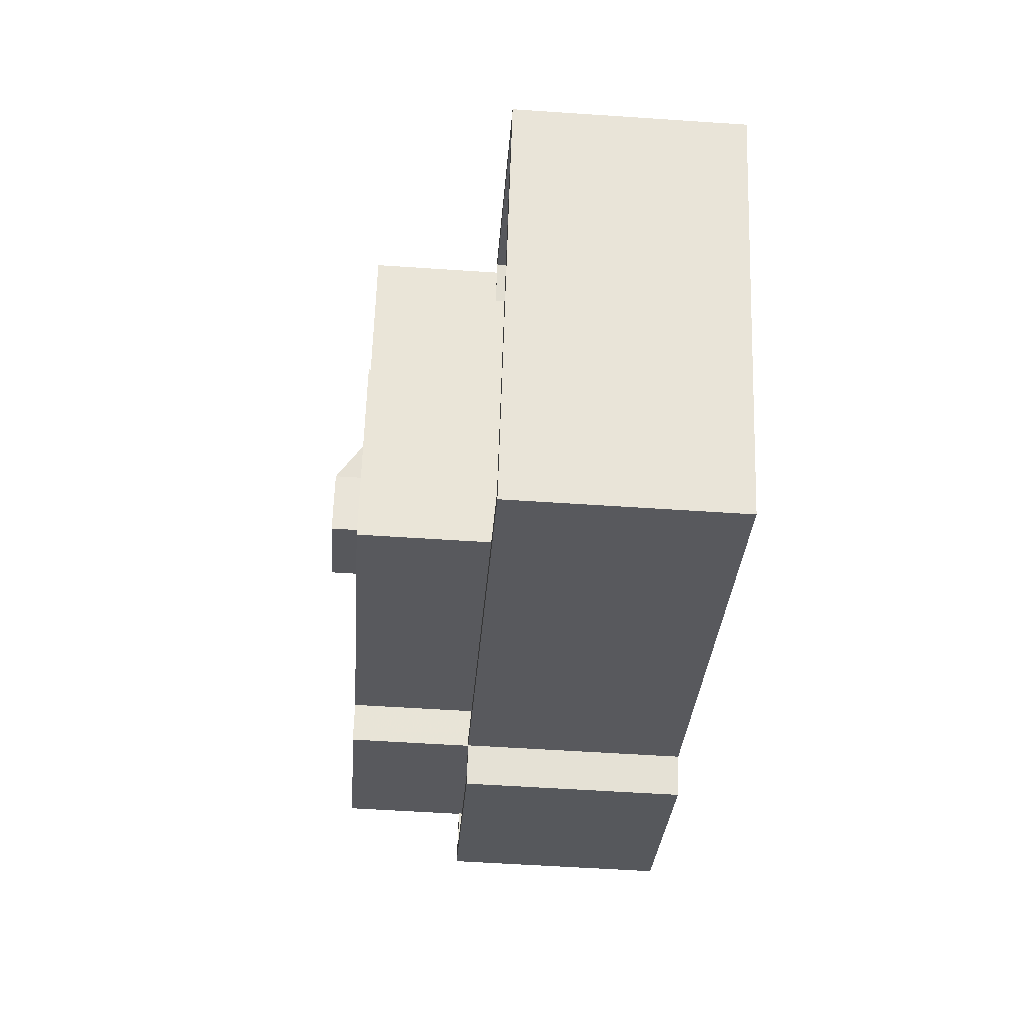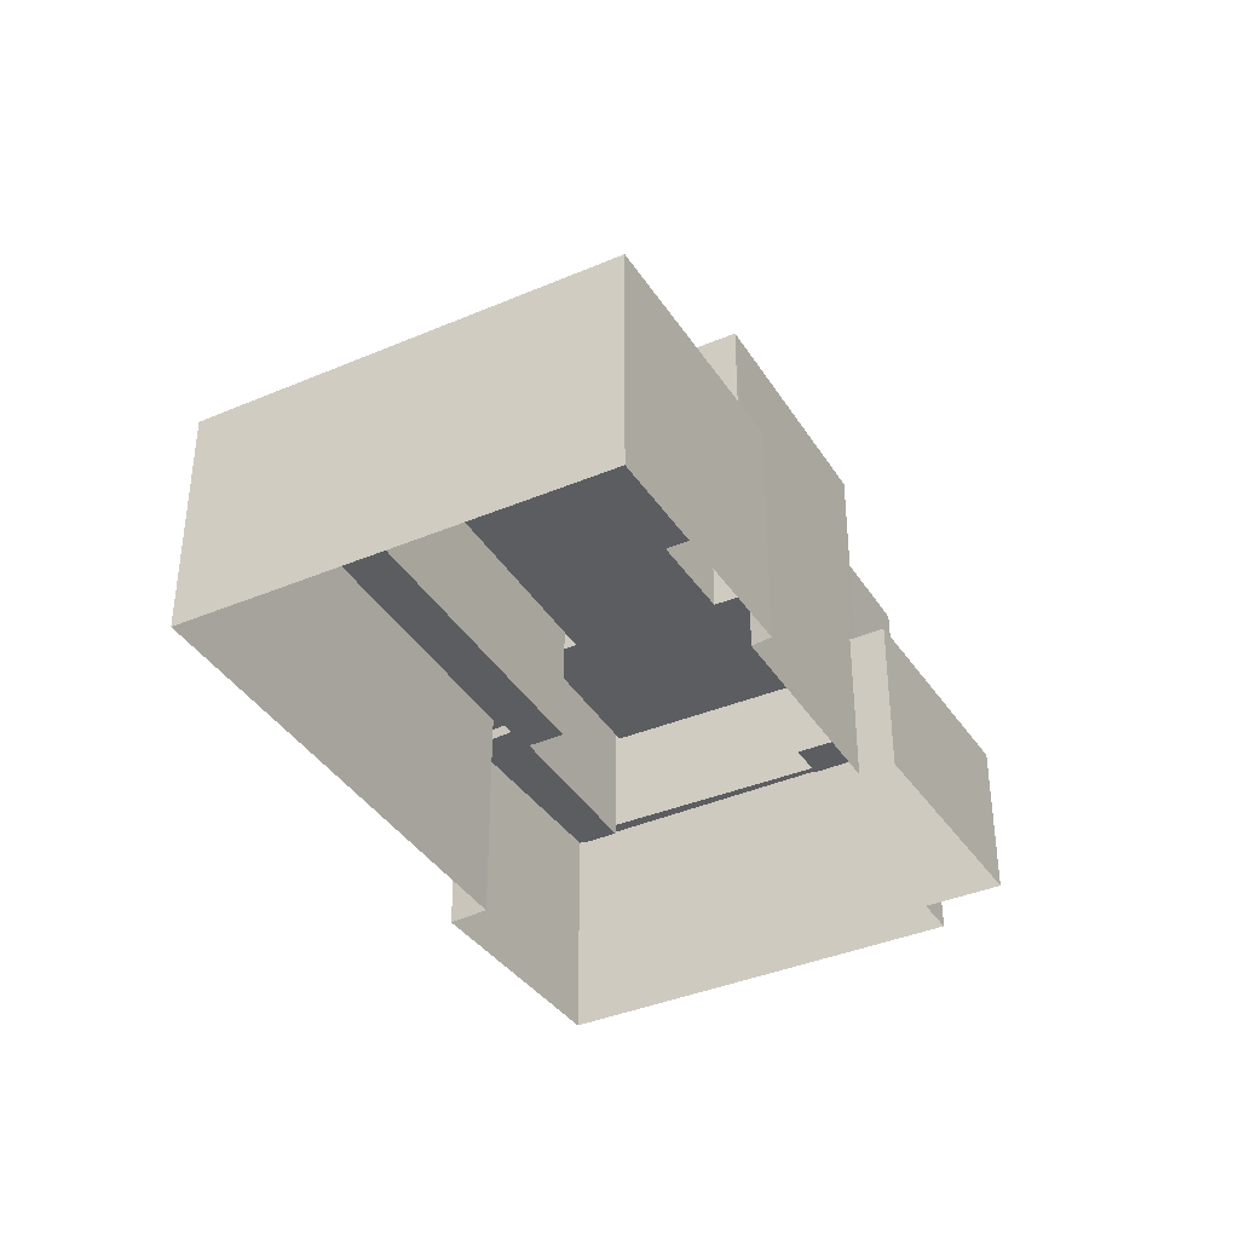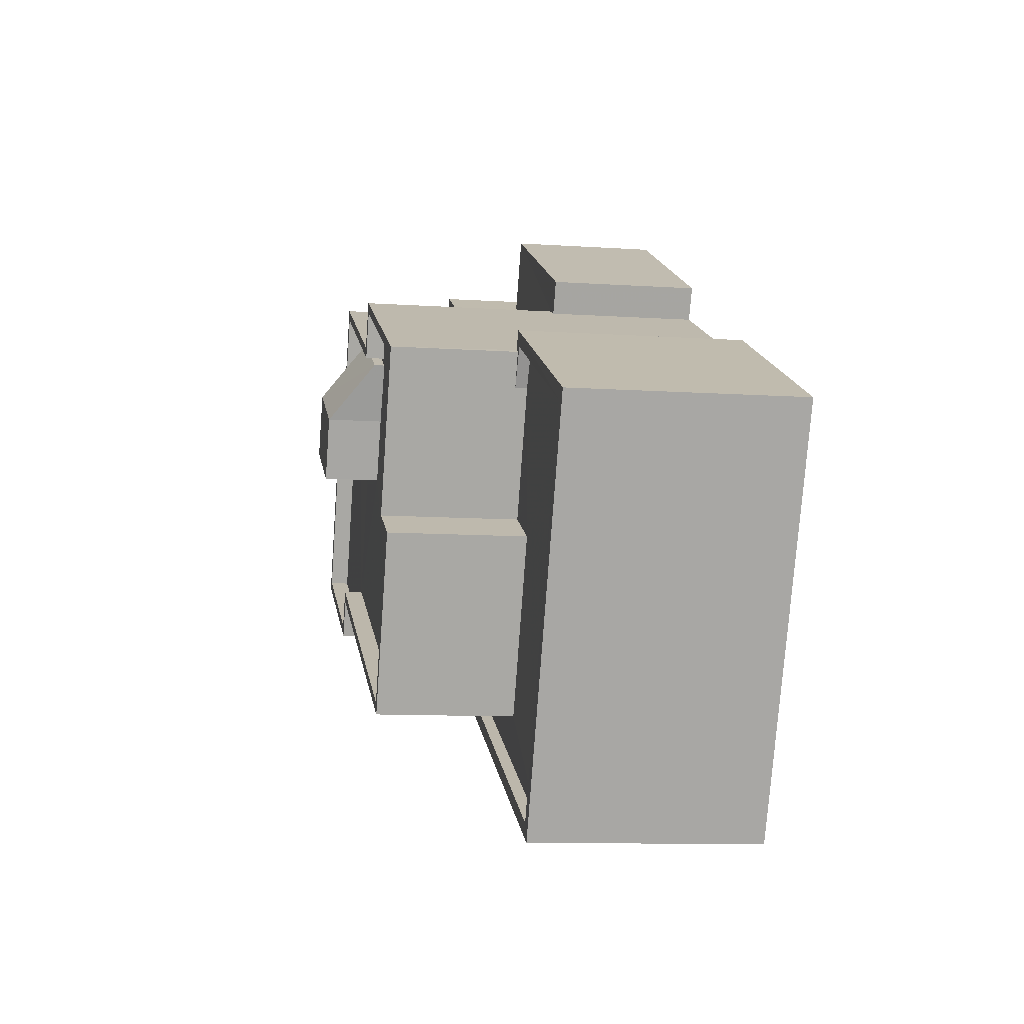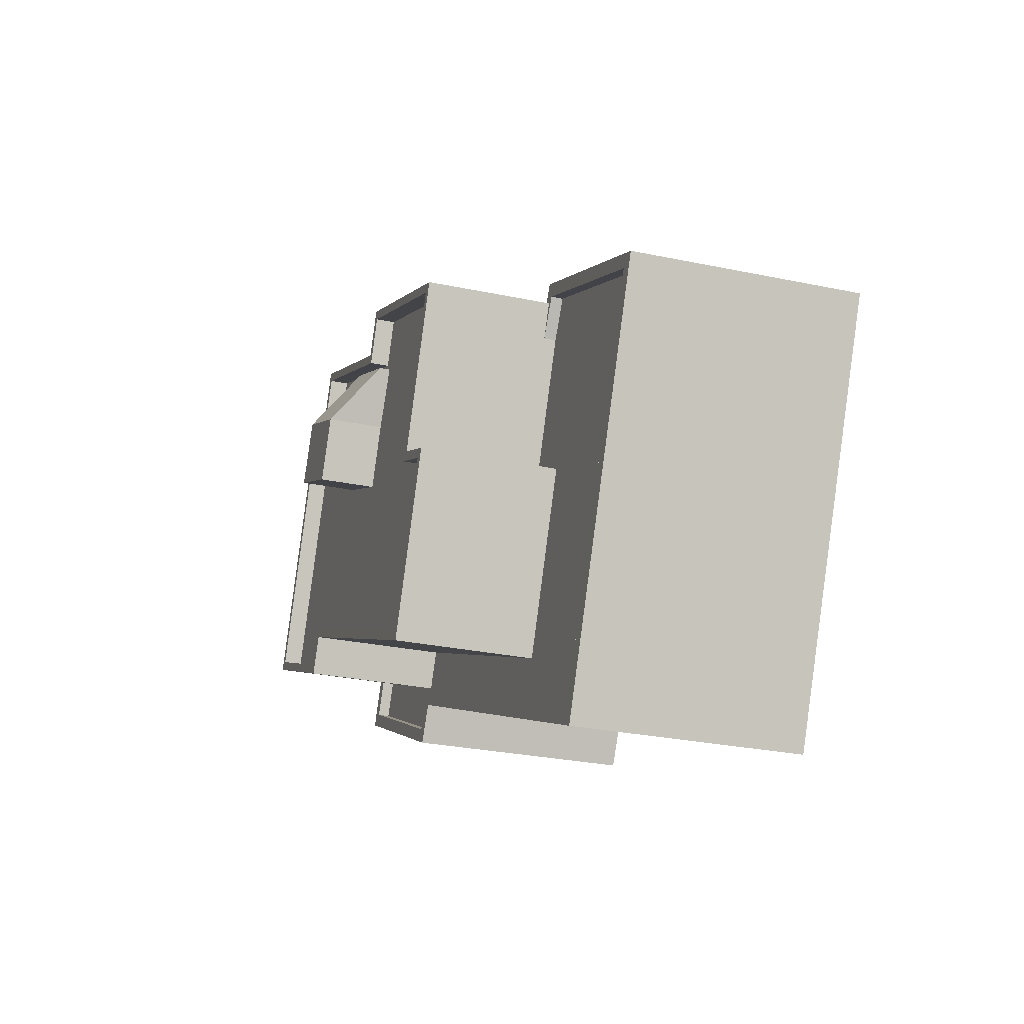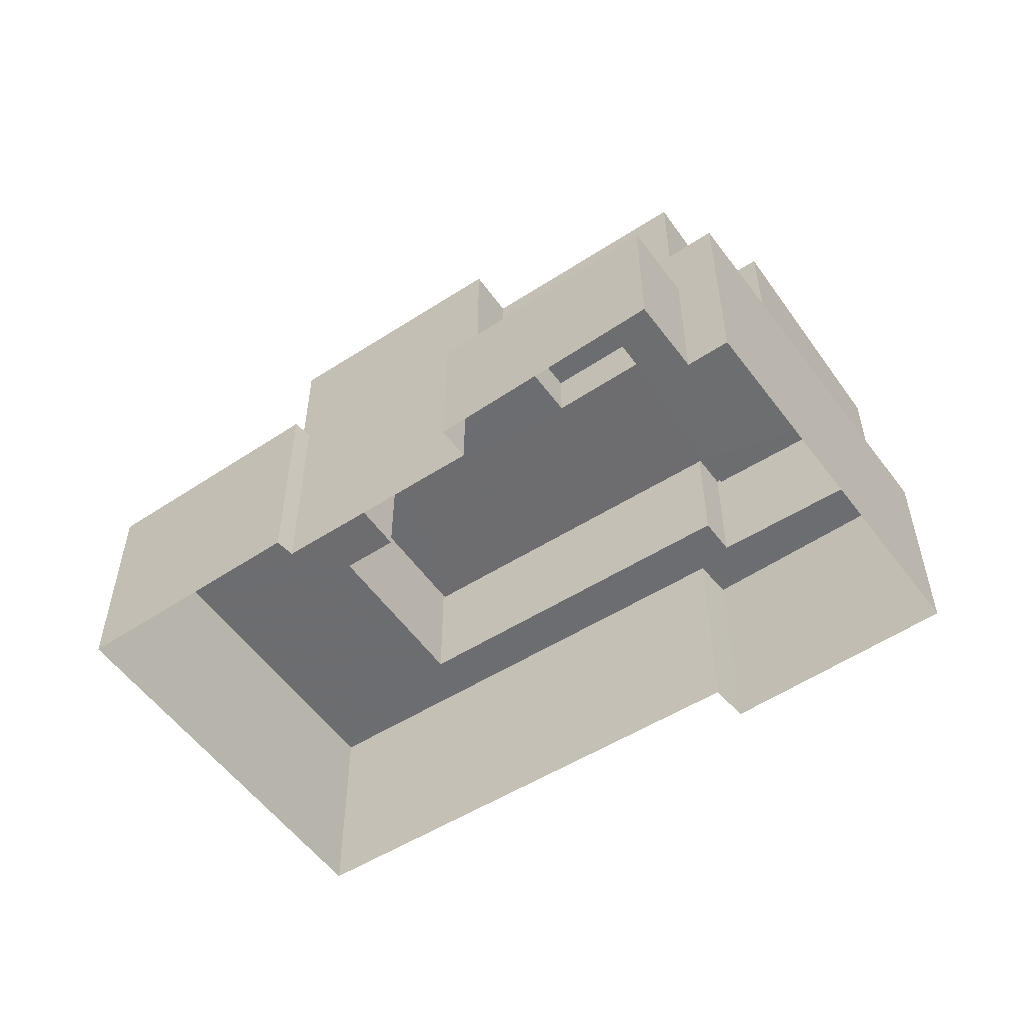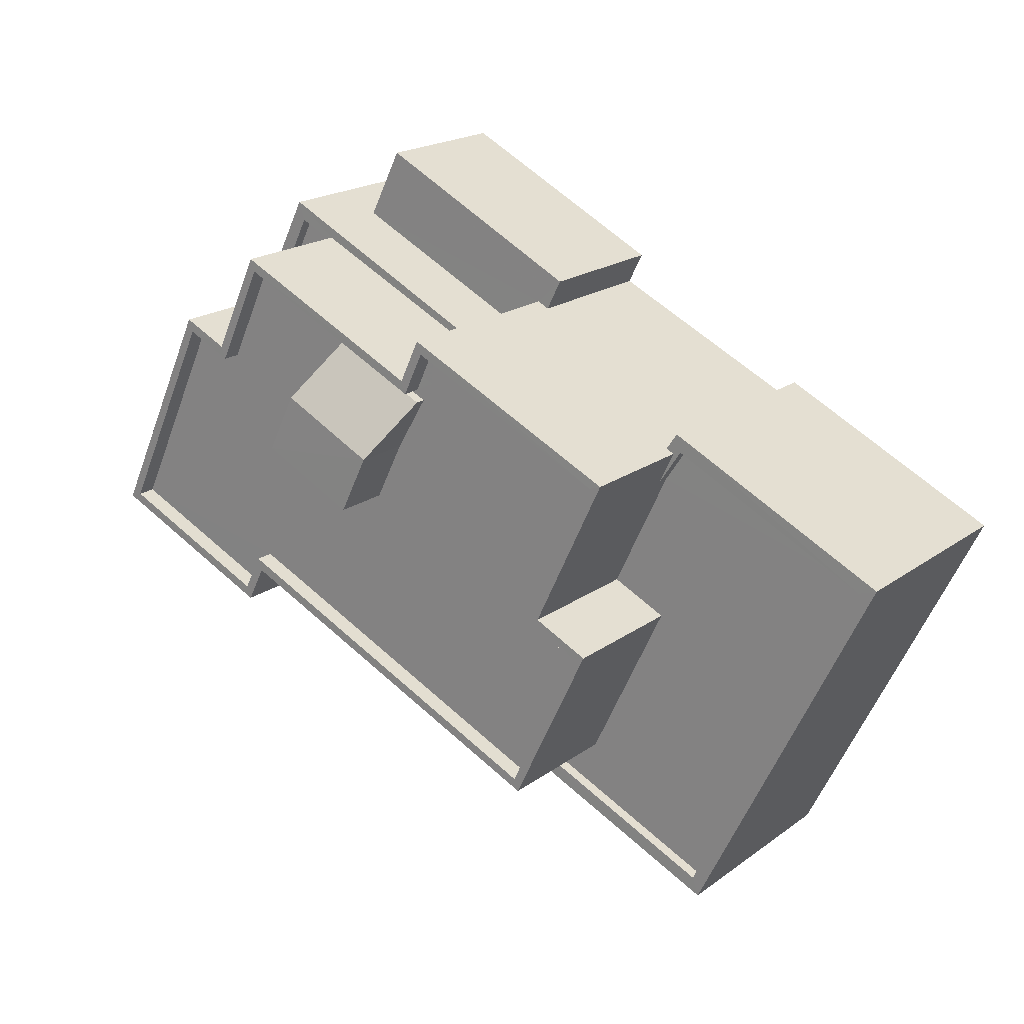
<metadata>
{"format":"obj","ext":"obj","renderer":"f3d","projection":"perspective","resolution":1024,"background":"white","views":[{"elev":-54.4,"azim":85.9,"up":"+Y"},{"elev":-36.9,"azim":93.1,"up":"+Z"},{"elev":-10.2,"azim":80.4,"up":"+Y"},{"elev":-28.3,"azim":72.4,"up":"+Y"},{"elev":-54.1,"azim":-170.7,"up":"+Z"},{"elev":19.8,"azim":37.3,"up":"+Y"}]}
</metadata>
<code>
v -1.256e+04 -3.364e+04 36.05
v -1.257e+04 -3.364e+04 36.05
v -1.256e+04 -3.364e+04 36.05
v -1.256e+04 -3.363e+04 36.05
v -1.256e+04 -3.363e+04 36.05
v -1.255e+04 -3.363e+04 36.05
v -1.255e+04 -3.364e+04 36.05
v -1.255e+04 -3.363e+04 36.05
v -1.256e+04 -3.363e+04 36.05
v -1.256e+04 -3.363e+04 36.05
v -1.256e+04 -3.363e+04 36.05
v -1.255e+04 -3.363e+04 36.05
v -1.256e+04 -3.363e+04 39.26
v -1.256e+04 -3.363e+04 39.26
v -1.256e+04 -3.363e+04 39.26
v -1.256e+04 -3.363e+04 39.26
v -1.256e+04 -3.363e+04 39.26
v -1.256e+04 -3.363e+04 39.26
v -1.255e+04 -3.363e+04 40.85
v -1.255e+04 -3.363e+04 40.85
v -1.255e+04 -3.363e+04 40.85
v -1.255e+04 -3.364e+04 40.85
v -1.256e+04 -3.363e+04 40.85
v -1.256e+04 -3.363e+04 40.85
v -1.256e+04 -3.363e+04 40.85
v -1.257e+04 -3.364e+04 40.85
v -1.257e+04 -3.363e+04 40.85
v -1.255e+04 -3.364e+04 40.85
v -1.256e+04 -3.364e+04 40.85
v -1.256e+04 -3.364e+04 40.85
v -1.256e+04 -3.364e+04 40.85
v -1.257e+04 -3.364e+04 40.85
v -1.255e+04 -3.363e+04 40.85
v -1.255e+04 -3.363e+04 40.85
v -1.256e+04 -3.363e+04 40.85
v -1.255e+04 -3.363e+04 40.85
v -1.255e+04 -3.363e+04 40.85
v -1.256e+04 -3.364e+04 40.85
v -1.256e+04 -3.363e+04 40.85
v -1.256e+04 -3.363e+04 40.85
v -1.257e+04 -3.363e+04 40.85
v -1.257e+04 -3.364e+04 40.85
v -1.257e+04 -3.364e+04 40.85
v -1.256e+04 -3.363e+04 40.6
v -1.256e+04 -3.363e+04 40.6
v -1.257e+04 -3.363e+04 40.6
v -1.256e+04 -3.363e+04 40.6
v -1.257e+04 -3.364e+04 40.6
v -1.257e+04 -3.364e+04 40.6
v -1.256e+04 -3.364e+04 40.6
v -1.255e+04 -3.363e+04 40.6
v -1.255e+04 -3.363e+04 40.6
v -1.255e+04 -3.363e+04 40.6
v -1.256e+04 -3.364e+04 40.6
v -1.256e+04 -3.364e+04 40.6
v -1.256e+04 -3.364e+04 40.6
v -1.255e+04 -3.364e+04 40.6
v -1.255e+04 -3.364e+04 40.6
v -1.256e+04 -3.364e+04 40.6
v -1.256e+04 -3.364e+04 40.6
v -1.256e+04 -3.363e+04 43.5
v -1.255e+04 -3.363e+04 43.5
v -1.255e+04 -3.363e+04 43.5
v -1.256e+04 -3.364e+04 43.5
v -1.256e+04 -3.363e+04 43.5
v -1.256e+04 -3.364e+04 43.5
v -1.256e+04 -3.363e+04 43.1
v -1.256e+04 -3.363e+04 43.1
v -1.256e+04 -3.363e+04 43.1
v -1.256e+04 -3.363e+04 43.1
v -1.256e+04 -3.363e+04 43.1
v -1.256e+04 -3.363e+04 43.1
v -1.256e+04 -3.363e+04 43.1
v -1.256e+04 -3.363e+04 43.1
v -1.256e+04 -3.363e+04 43.1
v -1.255e+04 -3.363e+04 43.1
v -1.256e+04 -3.363e+04 43.1
v -1.257e+04 -3.363e+04 43.1
v -1.257e+04 -3.364e+04 43.1
v -1.256e+04 -3.363e+04 43.1
v -1.256e+04 -3.364e+04 43.1
v -1.256e+04 -3.364e+04 43.1
v -1.256e+04 -3.364e+04 43.1
v -1.256e+04 -3.364e+04 43.1
v -1.256e+04 -3.364e+04 43.1
v -1.256e+04 -3.363e+04 43.1
v -1.256e+04 -3.363e+04 43.1
v -1.256e+04 -3.363e+04 43.1
v -1.256e+04 -3.363e+04 43.5
v -1.255e+04 -3.364e+04 43.5
v -1.256e+04 -3.364e+04 43.5
v -1.256e+04 -3.364e+04 43.5
v -1.256e+04 -3.363e+04 43.5
v -1.256e+04 -3.363e+04 43.5
v -1.257e+04 -3.363e+04 43.5
v -1.257e+04 -3.364e+04 43.5
v -1.257e+04 -3.364e+04 43.5
v -1.256e+04 -3.363e+04 43.5
v -1.257e+04 -3.363e+04 43.5
v -1.256e+04 -3.363e+04 43.5
v -1.256e+04 -3.364e+04 43.5
v -1.256e+04 -3.364e+04 43.5
v -1.256e+04 -3.364e+04 43.5
v -1.256e+04 -3.364e+04 43.5
v -1.256e+04 -3.364e+04 43.5
v -1.256e+04 -3.363e+04 43.5
v -1.256e+04 -3.363e+04 44.29
v -1.256e+04 -3.363e+04 44.28
v -1.256e+04 -3.363e+04 44.29
v -1.256e+04 -3.363e+04 44.29
v -1.256e+04 -3.363e+04 43.32
v -1.256e+04 -3.363e+04 43.32
f 1 2 3
f 2 4 5
f 6 7 3
f 8 7 6
f 9 10 11
f 10 5 11
f 8 6 12
f 6 3 10
f 3 2 5
f 3 5 10
f 13 14 15
f 13 15 16
f 15 17 16
f 15 18 17
f 19 20 21
f 22 20 19
f 23 24 25
f 26 27 23
f 22 28 29
f 30 31 29
f 26 31 32
f 33 21 34
f 35 25 24
f 33 36 37
f 28 38 29
f 22 19 28
f 24 39 40
f 27 41 39
f 30 29 38
f 37 19 21
f 26 42 27
f 42 32 43
f 32 31 30
f 23 39 24
f 23 27 39
f 26 32 42
f 33 37 21
f 44 45 46
f 44 47 45
f 48 49 50
f 51 52 53
f 50 49 54
f 55 50 56
f 57 53 58
f 52 59 58
f 56 50 54
f 56 57 60
f 55 56 60
f 57 58 60
f 52 58 53
f 61 62 63
f 63 62 64
f 61 65 62
f 64 62 66
f 67 68 69
f 70 69 71
f 71 69 72
f 69 68 72
f 67 73 74
f 75 71 76
f 77 78 79
f 80 73 77
f 70 71 75
f 81 79 82
f 72 83 76
f 84 83 85
f 67 74 68
f 72 76 71
f 81 85 86
f 72 87 83
f 74 73 80
f 83 87 86
f 80 77 88
f 88 81 86
f 81 77 79
f 85 83 86
f 88 77 81
f 89 65 61
f 90 91 92
f 89 93 94
f 90 64 91
f 95 96 97
f 98 95 99
f 93 98 94
f 100 65 89
f 101 102 92
f 103 104 102
f 104 97 96
f 64 66 91
f 101 105 102
f 100 89 94
f 106 94 98
f 91 101 92
f 97 104 103
f 105 103 102
f 106 98 99
f 95 97 99
f 107 108 109
f 110 107 109
f 108 107 111
f 108 111 112
f 13 11 5
f 13 16 11
f 17 9 11
f 16 17 11
f 9 17 18
f 10 9 18
f 25 13 23
f 23 13 4
f 25 14 13
f 4 13 5
f 26 23 4
f 2 26 4
f 34 21 12
f 6 34 12
f 20 8 12
f 21 20 12
f 22 7 8
f 20 22 8
f 22 3 7
f 22 29 3
f 31 1 3
f 29 31 3
f 31 2 1
f 31 26 2
f 41 45 39
f 41 46 45
f 40 39 45
f 47 40 45
f 48 32 49
f 48 43 32
f 51 37 36
f 52 51 36
f 19 51 53
f 19 37 51
f 28 53 57
f 28 19 53
f 28 57 56
f 38 28 56
f 30 56 54
f 30 38 56
f 30 54 49
f 32 30 49
f 15 61 18
f 6 10 18
f 34 61 63
f 34 63 33
f 6 18 34
f 18 61 34
f 25 61 15
f 15 14 25
f 89 61 25
f 35 89 25
f 59 36 64
f 64 36 63
f 59 52 36
f 63 36 33
f 59 90 58
f 59 64 90
f 58 92 60
f 58 90 92
f 55 92 102
f 55 60 92
f 55 104 50
f 55 102 104
f 48 50 43
f 42 43 96
f 96 43 104
f 43 50 104
f 27 42 96
f 95 27 96
f 44 41 98
f 98 41 95
f 44 46 41
f 95 41 27
f 47 44 40
f 24 40 93
f 93 40 98
f 40 44 98
f 89 35 24
f 93 89 24
f 73 67 94
f 67 69 100
f 94 67 100
f 69 70 100
f 70 75 65
f 70 65 100
f 62 65 75
f 76 62 75
f 66 76 83
f 66 62 76
f 91 83 84
f 91 66 83
f 101 84 85
f 101 91 84
f 81 101 85
f 81 105 101
f 103 81 82
f 103 105 81
f 103 82 79
f 97 103 79
f 78 97 79
f 78 99 97
f 106 78 77
f 106 99 78
f 106 77 73
f 94 106 73
f 86 107 110
f 86 87 107
f 88 86 110
f 109 88 110
f 108 80 88
f 109 108 88
f 112 80 108
f 112 74 80
f 112 111 68
f 112 68 74
f 111 72 68
f 87 72 111
f 107 87 111

</code>
